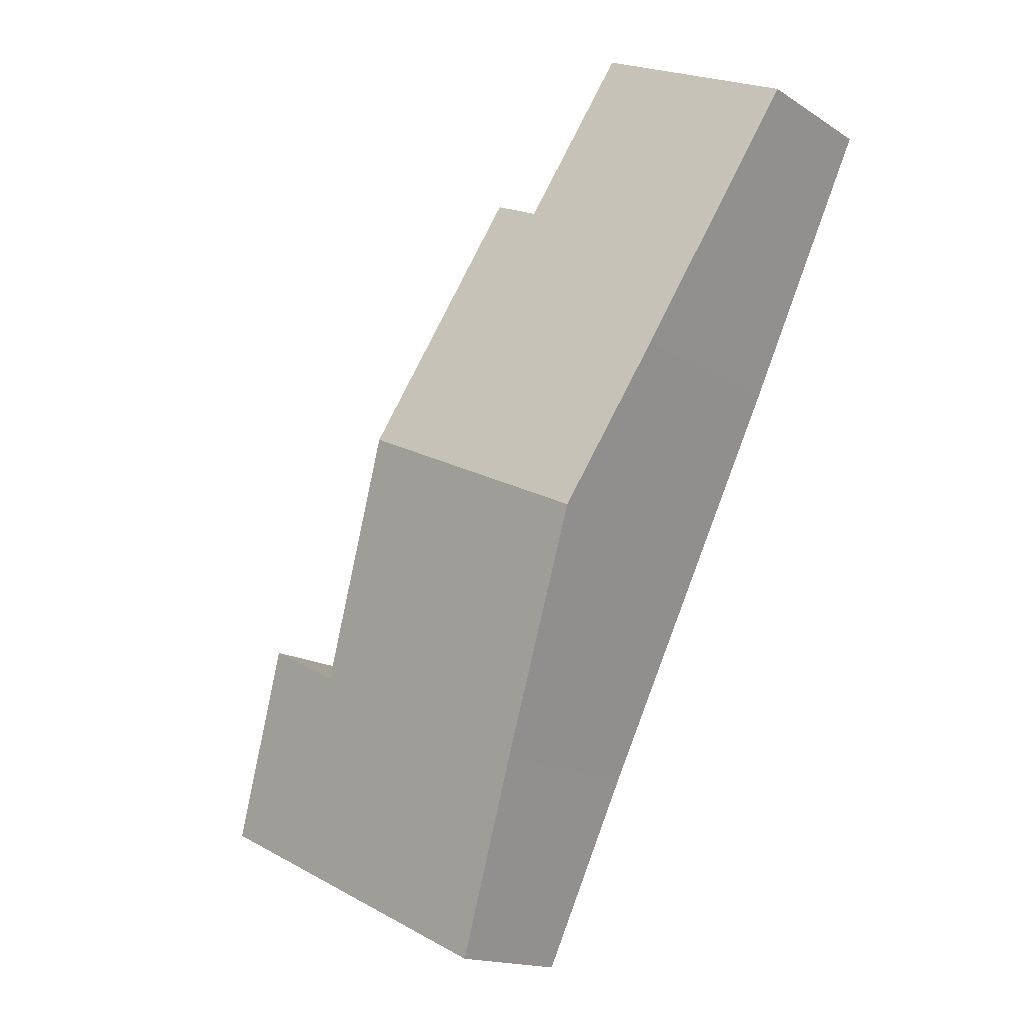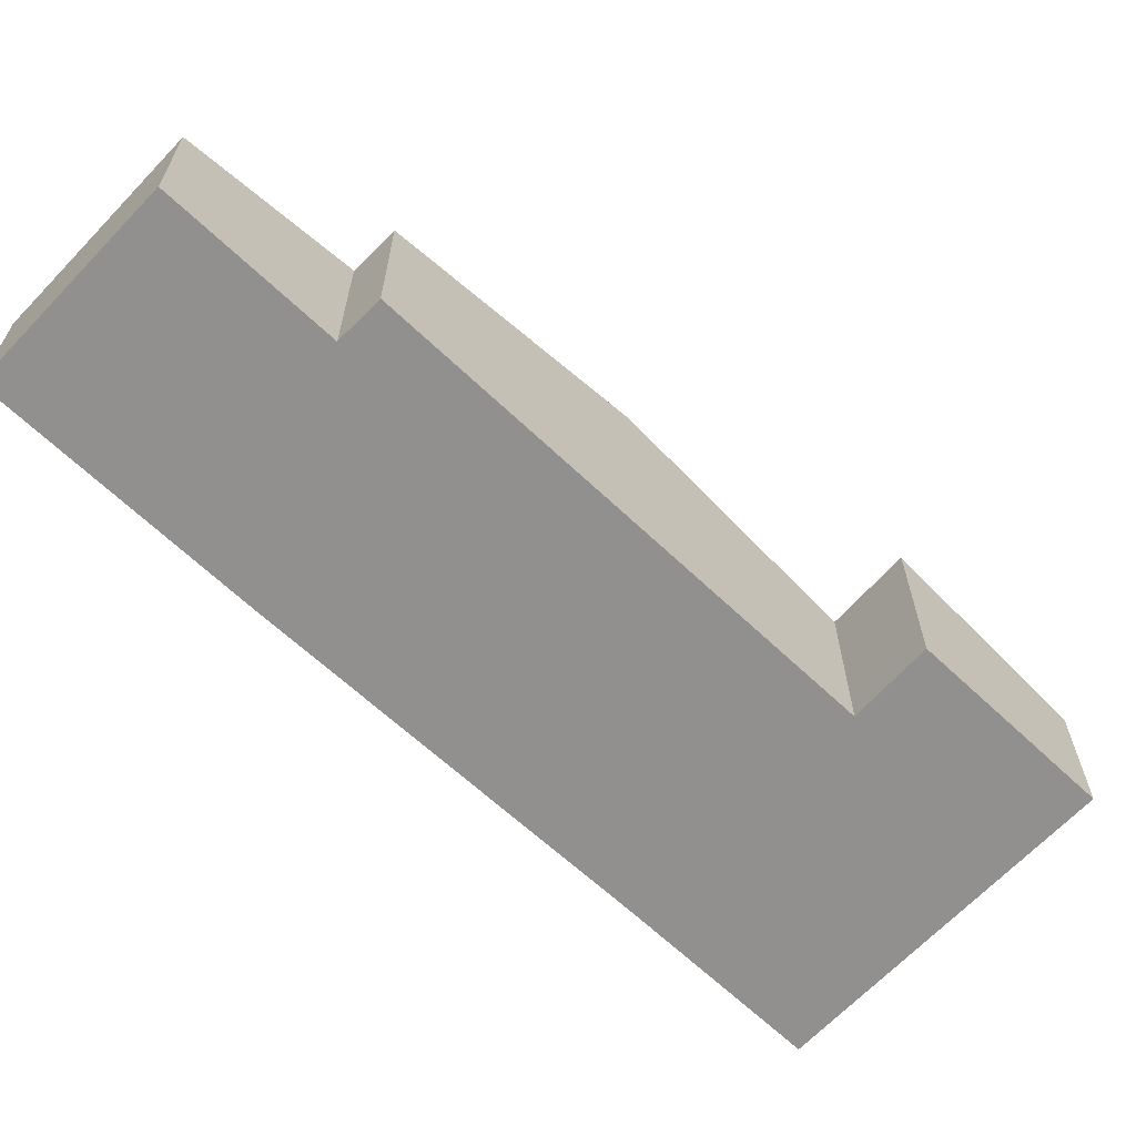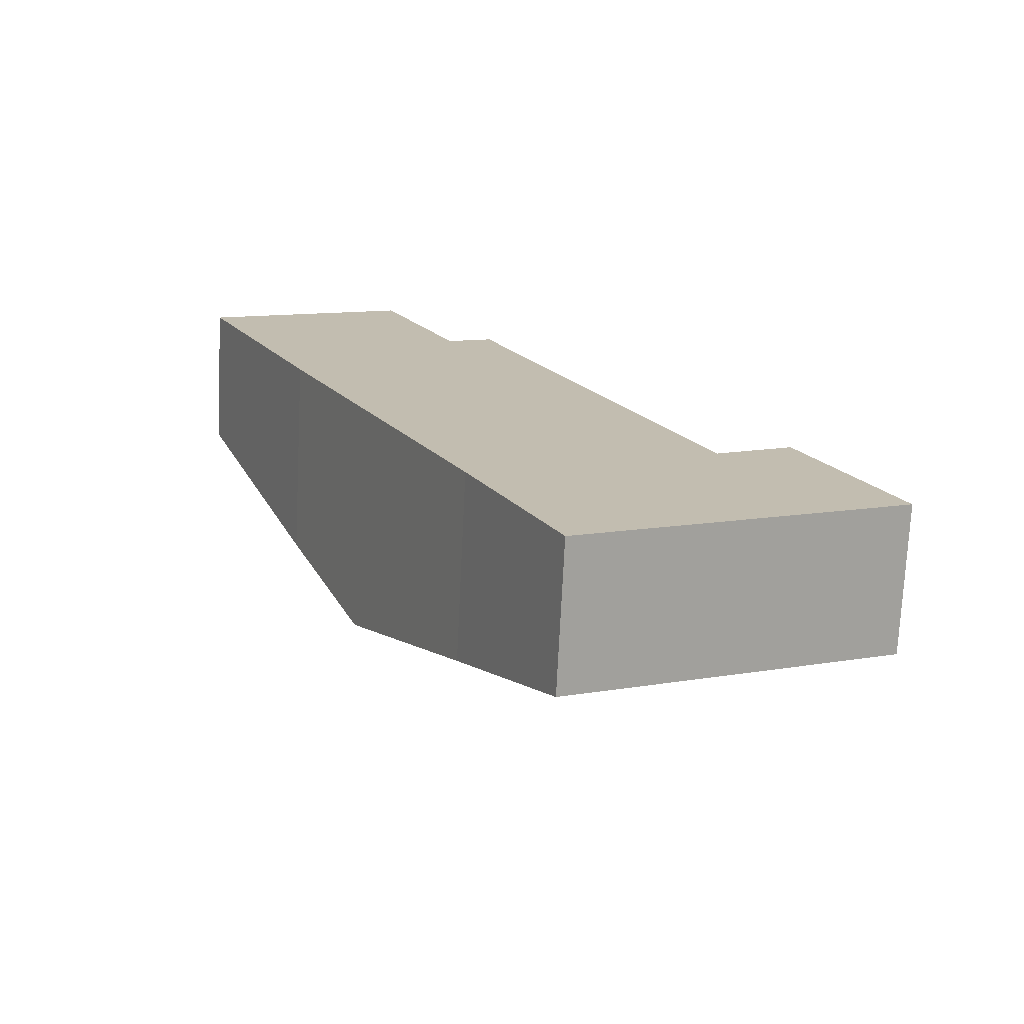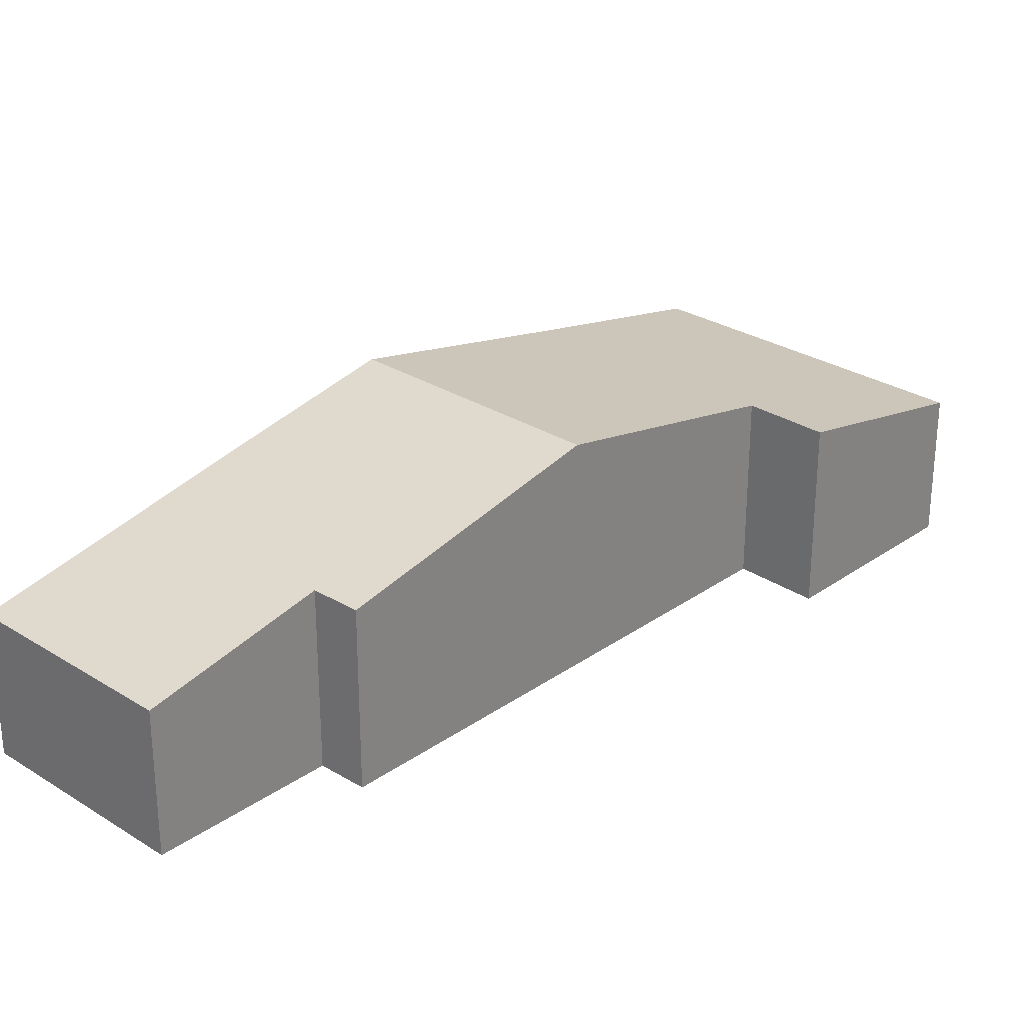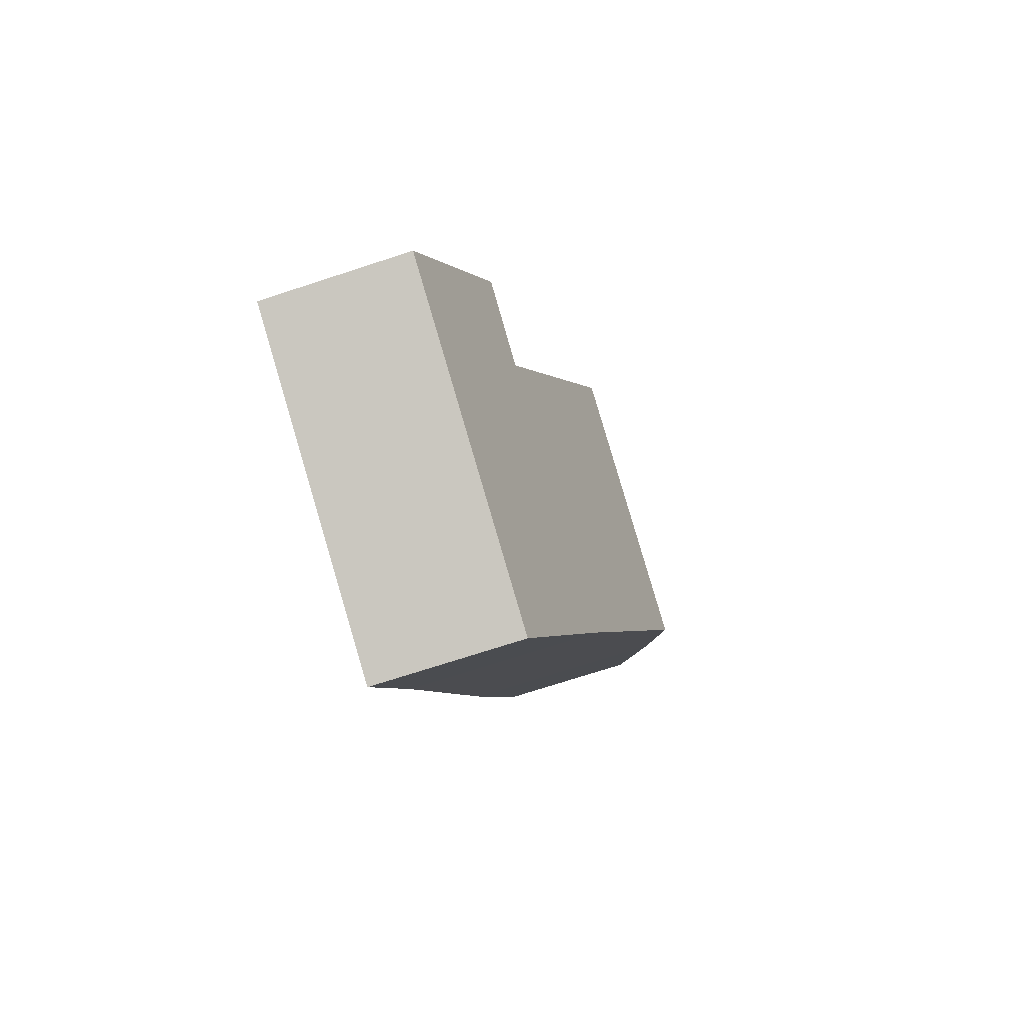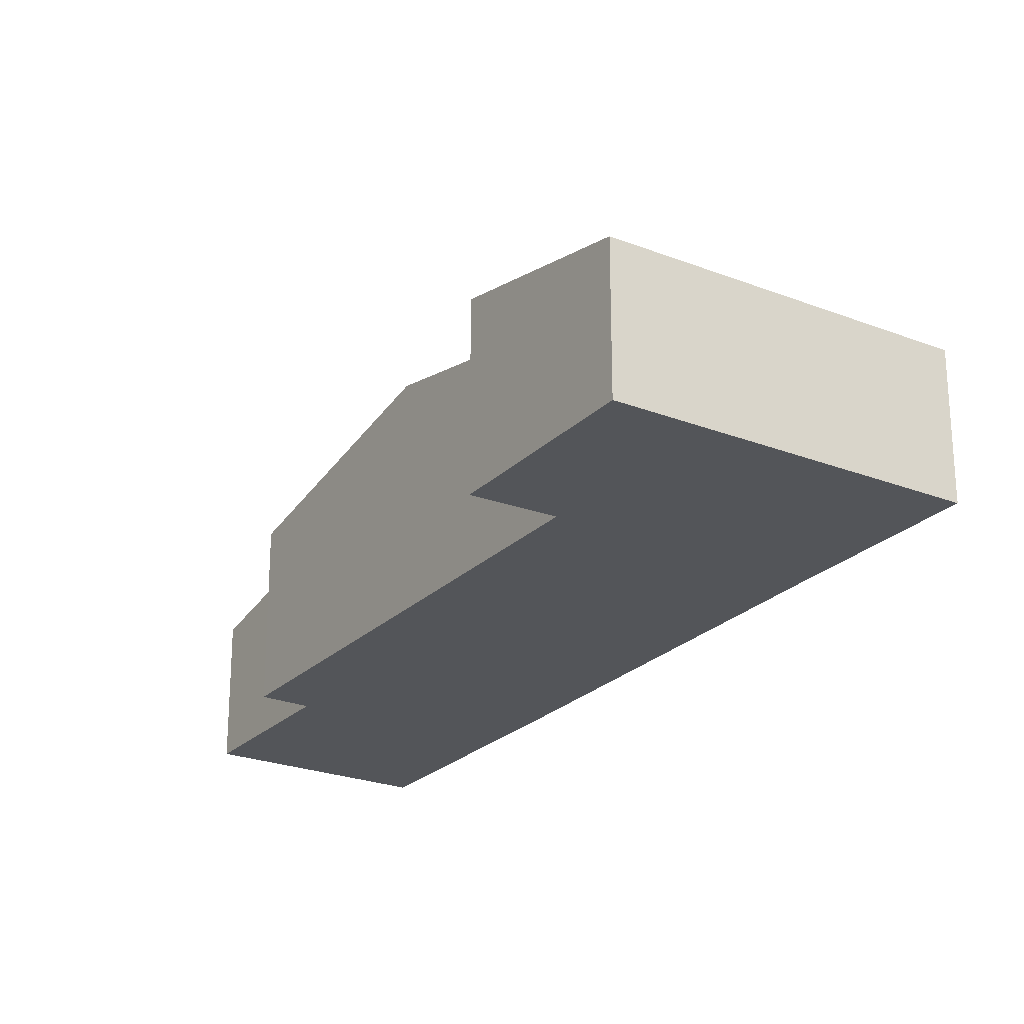
<metadata>
{"format":"obj","ext":"obj","renderer":"f3d","projection":"perspective","resolution":1024,"background":"white","views":[{"elev":-16.1,"azim":-142.0,"up":"+Z"},{"elev":-65.7,"azim":21.4,"up":"+Y"},{"elev":-73.6,"azim":-2.8,"up":"+Z"},{"elev":28.3,"azim":18.4,"up":"+Y"},{"elev":-71.1,"azim":108.2,"up":"+Z"},{"elev":-24.2,"azim":122.1,"up":"+Y"}]}
</metadata>
<code>
v  3.277 3.896 -6.913
v  5.382 2.994 -0.853
v  7.327 3.896 -5.017
v  1.998 3.32 -4.267
v  4.622 2.991 -1.189
v  0 2.395 1.467e-16
v  3.331 2.394 1.56
v  11.85 2.394 -11.35
v  9.131 3.06 -8.878
v  10.39 3.068 -8.242
v  5.117 3.067 -10.72
v  6.375 2.485 -13.4
v  6.57 2.394 -13.82
v  4.622 7.281e-17 -1.189
v  3.331 -9.552e-17 1.56
v  5.382 5.223e-17 -0.853
v  7.327 3.072e-16 -5.017
v  9.131 5.436e-16 -8.878
v  10.39 5.047e-16 -8.242
v  11.85 6.949e-16 -11.35
v  0 0 0
v  6.57 8.462e-16 -13.82
v  6.375 8.206e-16 -13.4
v  5.117 6.562e-16 -10.72
v  3.277 4.233e-16 -6.913
v  1.998 2.613e-16 -4.267
g defaultobject
f 1 2 3
f 2 1 4
f 2 4 5
f 5 4 6
f 5 6 7
f 8 9 10
f 9 1 3
f 1 9 8
f 1 8 11
f 11 8 12
f 12 8 13
f 7 14 5
f 14 7 15
f 16 3 2
f 3 16 17
f 3 17 9
f 9 17 18
f 19 8 10
f 8 19 20
f 5 16 2
f 16 5 14
f 9 19 10
f 19 9 18
f 21 7 6
f 7 21 15
f 20 13 8
f 13 20 22
f 22 12 13
f 12 22 11
f 11 22 23
f 11 23 24
f 11 24 1
f 1 24 25
f 1 25 4
f 4 25 26
f 4 26 6
f 6 26 21
f 19 22 20
f 22 19 23
f 23 19 18
f 23 18 24
f 24 18 17
f 24 17 25
f 25 17 16
f 25 16 26
f 26 16 14
f 26 14 21
f 21 14 15

</code>
